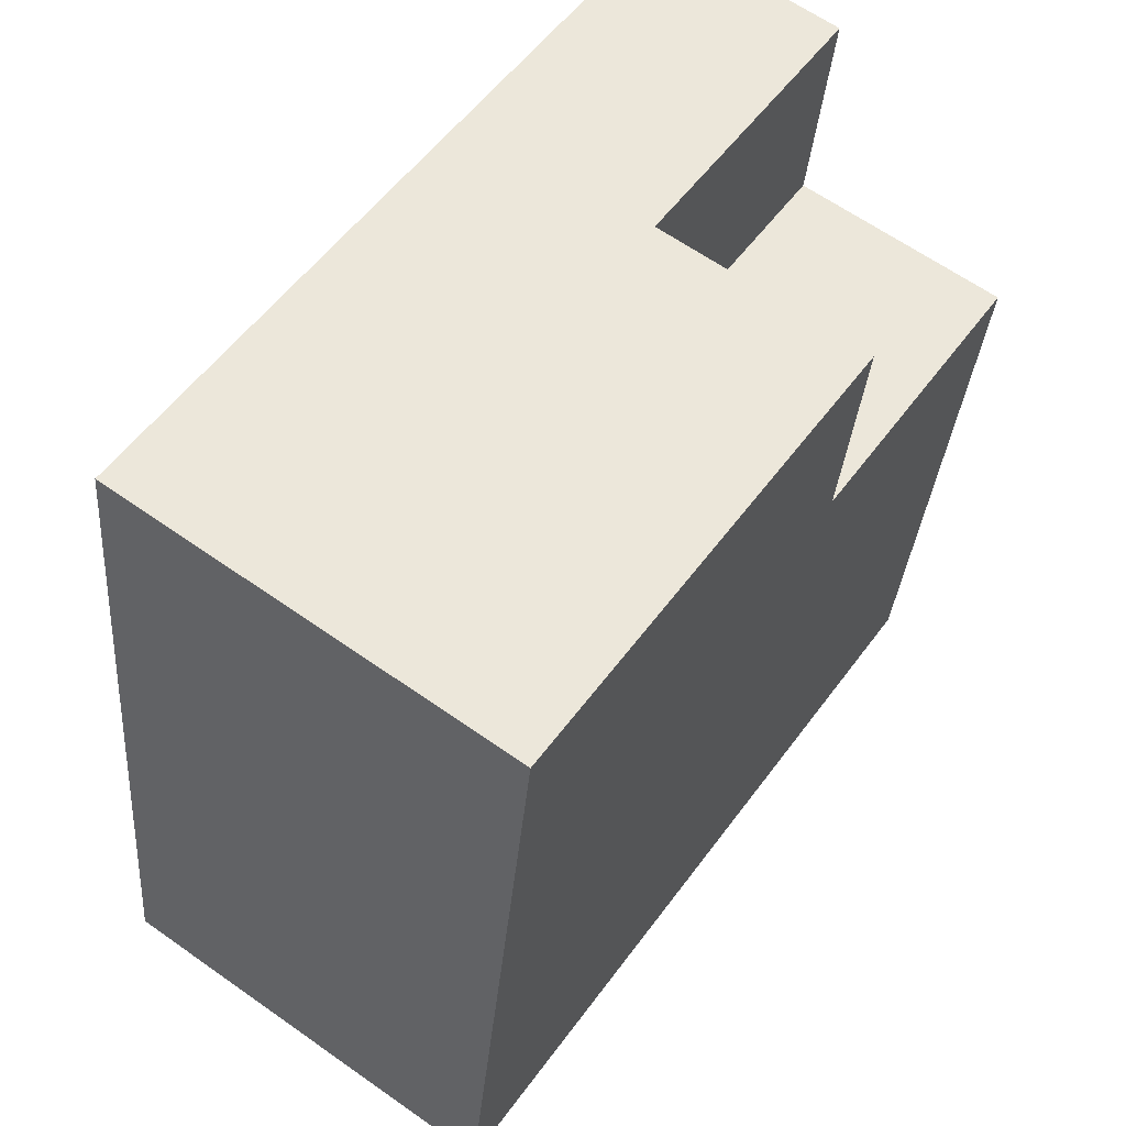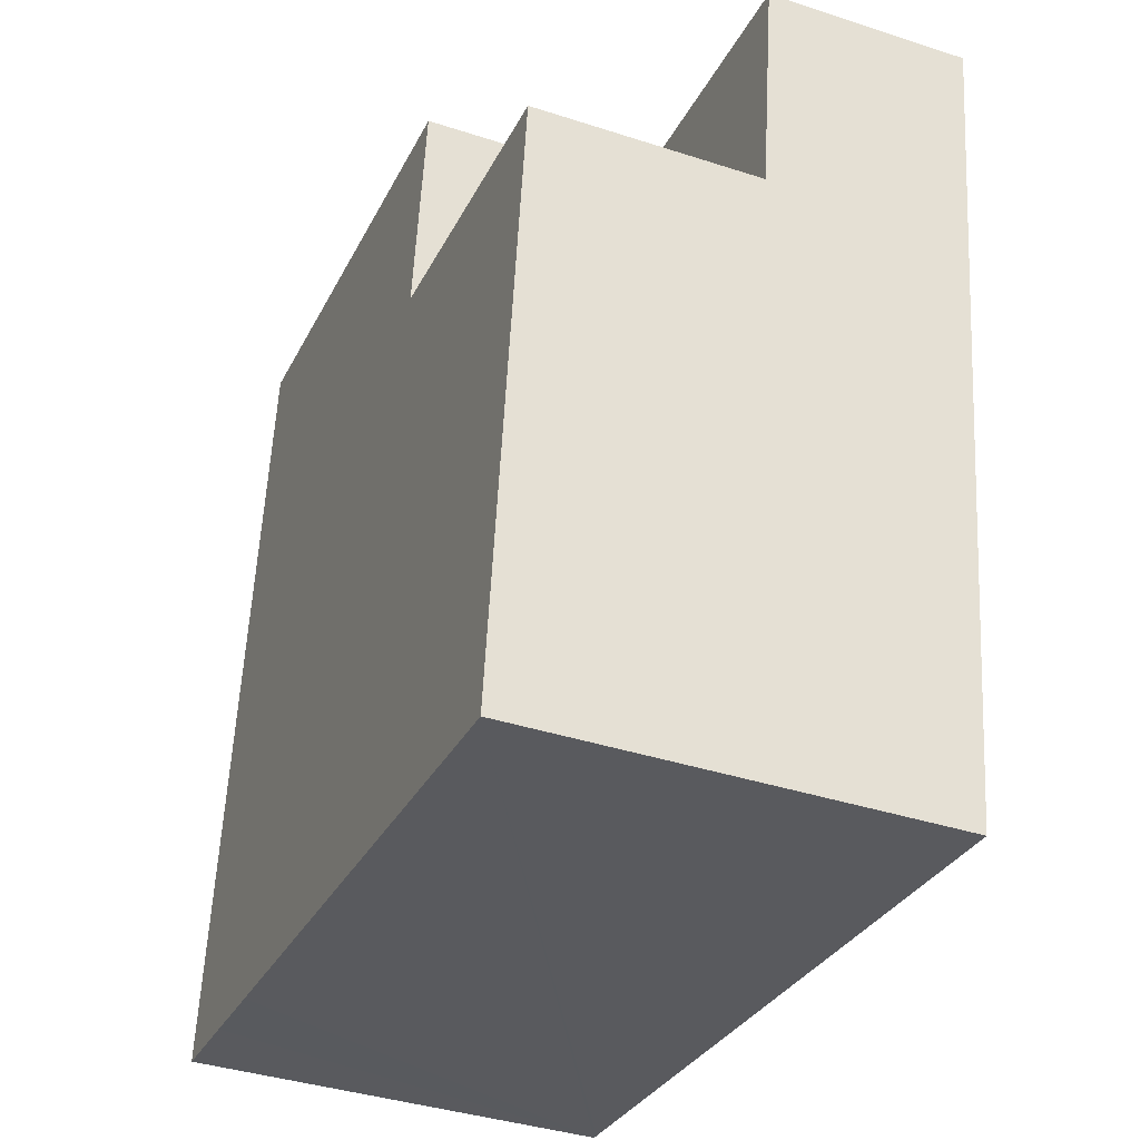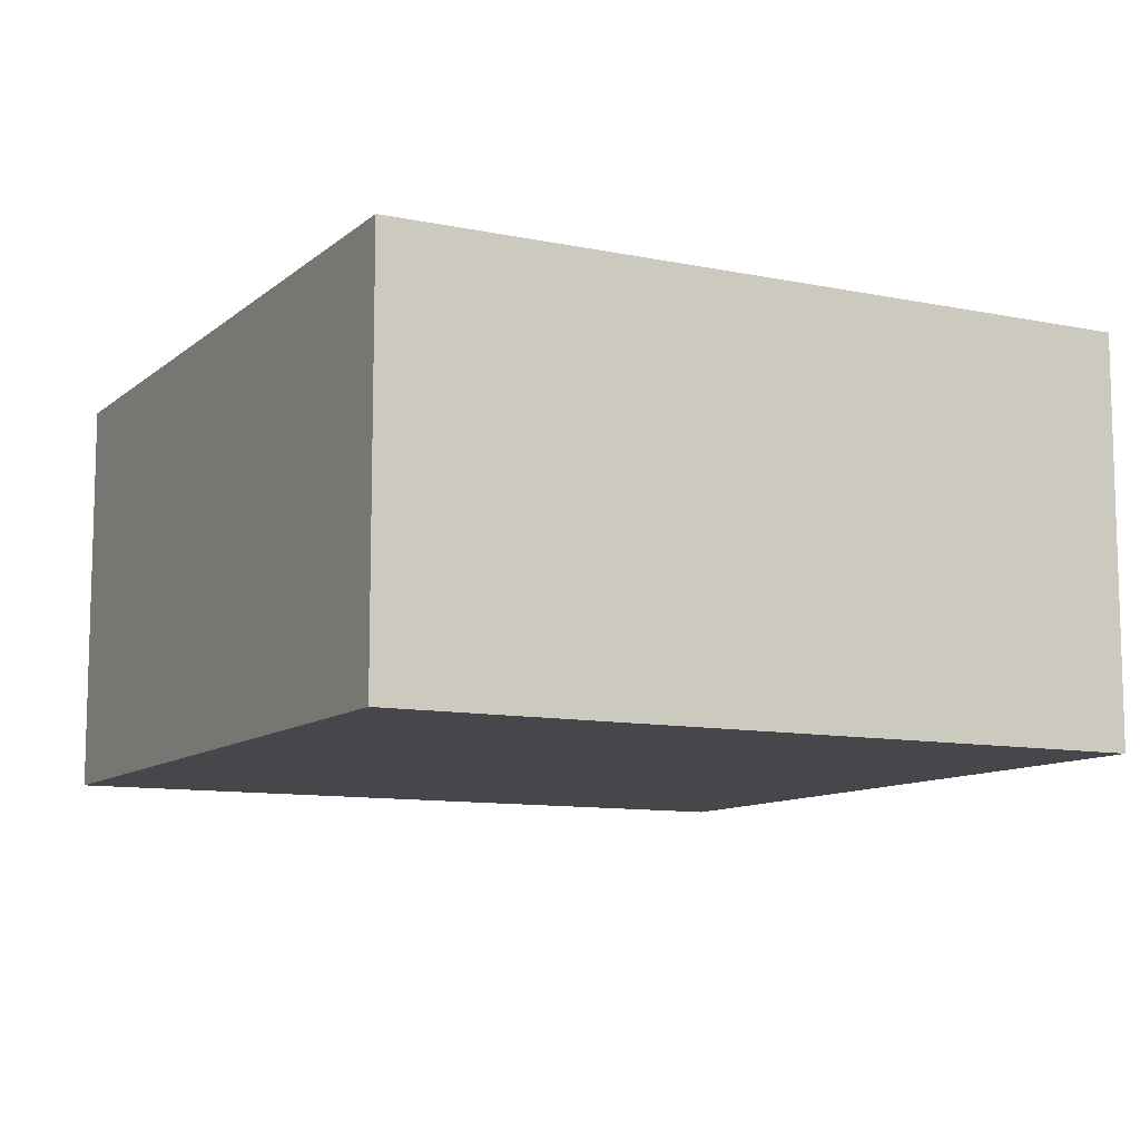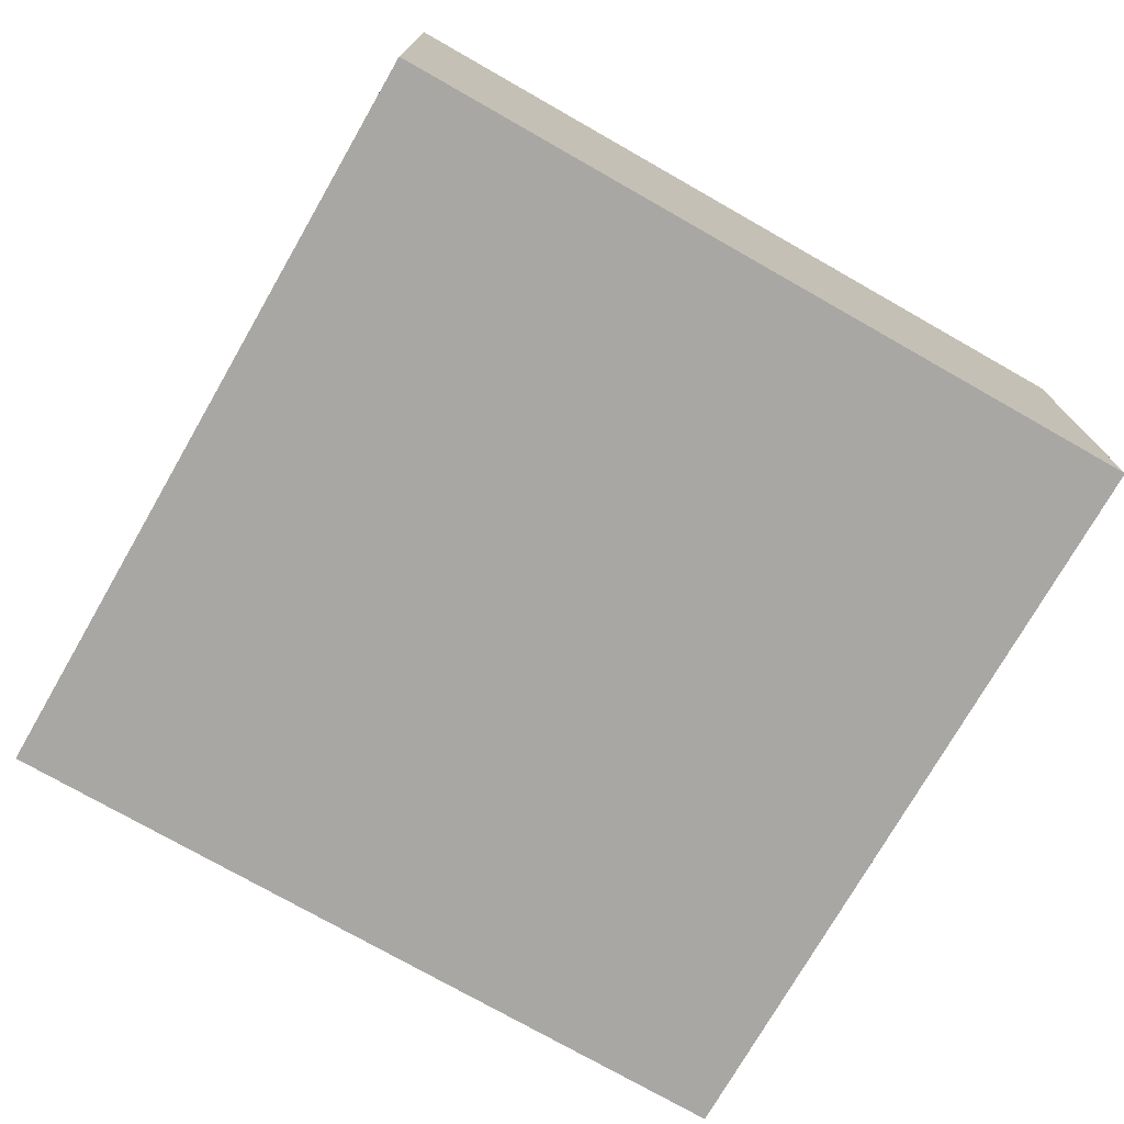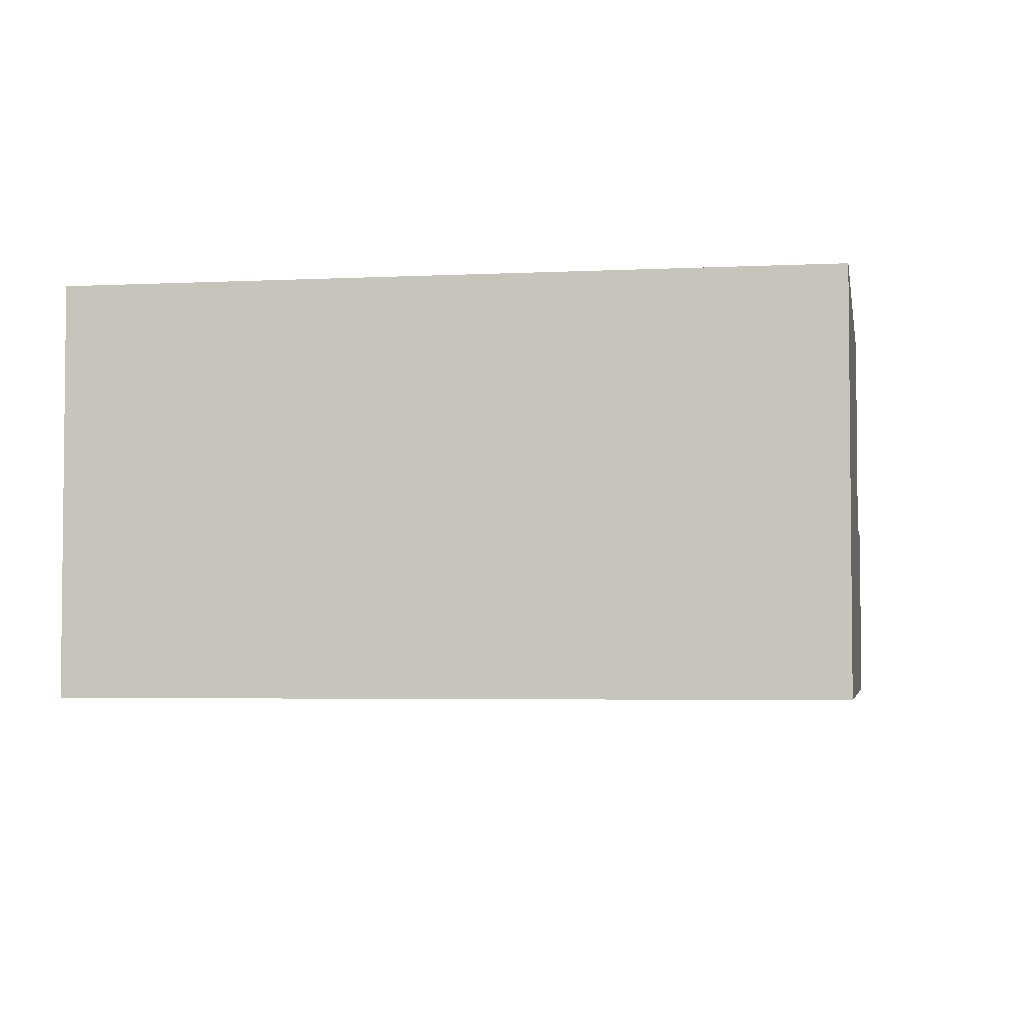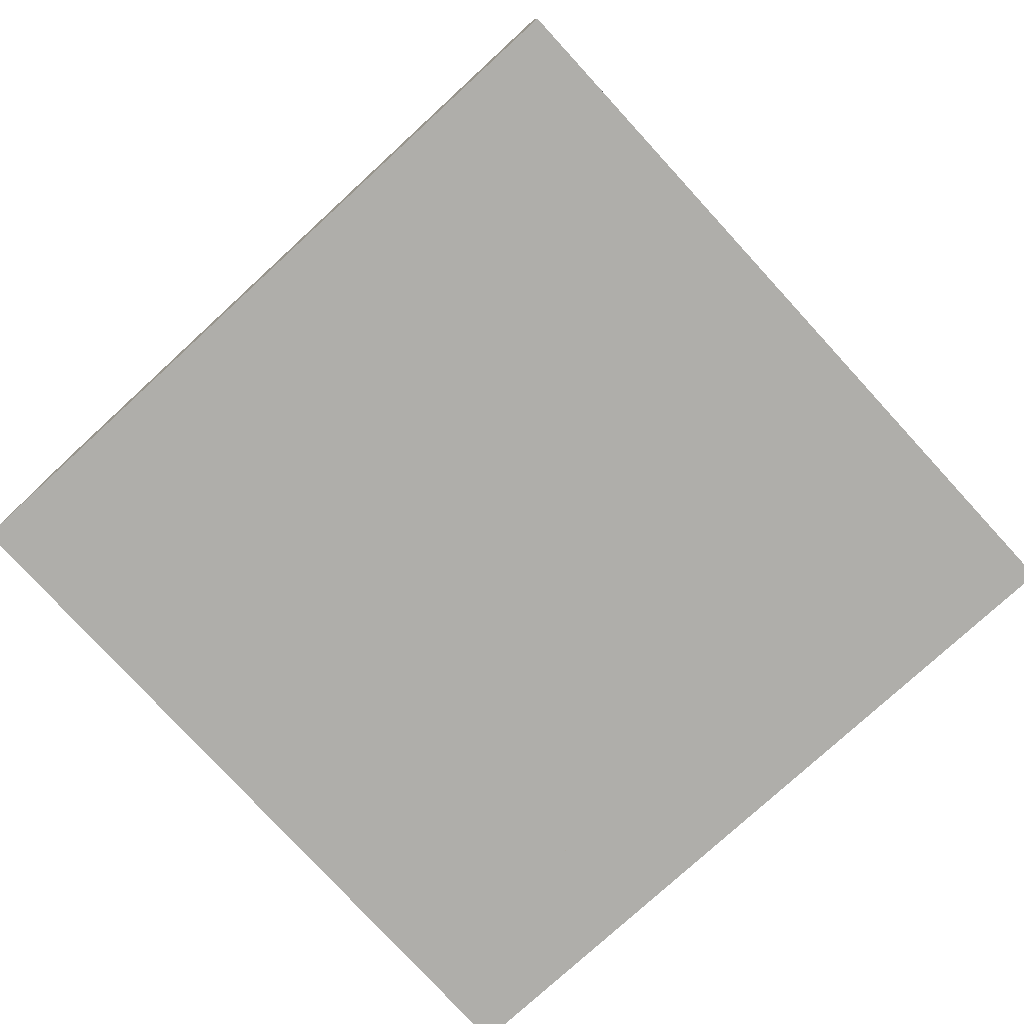
<metadata>
{"format":"obj","ext":"obj","renderer":"f3d","projection":"perspective","resolution":1024,"background":"white","views":[{"elev":63.3,"azim":125.5,"up":"+Z"},{"elev":-38.4,"azim":-112.4,"up":"+Z"},{"elev":-10.2,"azim":144.4,"up":"+Y"},{"elev":-74.7,"azim":52.4,"up":"+Y"},{"elev":-3.8,"azim":-178.2,"up":"+Y"},{"elev":-77.6,"azim":124.7,"up":"+Y"}]}
</metadata>
<code>
v  0.427 6.18 -3.136
v  5.937 6.18 -11.02
v  1.581 6.18 -11.61
v  10.49 6.18 -10.39
v  4.783 6.18 -2.54
v  11.74 6.18 -10.22
v  13.03 6.18 -10.05
v  13.12 6.18 -10.03
v  11.5 6.18 1.559
v  11.39 6.18 1.543
v  4.357 6.18 0.59
v  11.5 -9.546e-17 1.559
v  11.39 -9.448e-17 1.543
v  4.357 -3.613e-17 0.59
v  0.427 1.92e-16 -3.136
v  4.783 1.555e-16 -2.54
v  13.12 6.144e-16 -10.03
v  13.03 6.152e-16 -10.05
v  5.937 6.747e-16 -11.02
v  1.581 7.112e-16 -11.61
v  10.49 6.364e-16 -10.39
v  11.74 6.26e-16 -10.22
v  0 2.93 1.794e-16
v  4.783 2.93 -2.54
v  0.427 2.93 -3.136
v  4.357 2.93 0.59
v  0 0 0
g defaultobject
f 1 2 3
f 2 1 4
f 4 1 5
f 4 5 6
f 6 5 7
f 7 5 8
f 8 5 9
f 9 5 10
f 10 5 11
f 10 12 9
f 12 10 11
f 12 11 13
f 13 11 14
f 15 5 1
f 5 15 16
f 12 8 9
f 8 12 17
f 17 7 8
f 7 17 6
f 6 17 4
f 4 17 2
f 2 17 3
f 3 17 18
f 3 18 19
f 3 19 20
f 19 18 21
f 21 18 22
f 20 1 3
f 1 20 15
f 16 11 5
f 11 16 14
f 19 15 20
f 15 19 16
f 16 19 21
f 16 21 14
f 14 21 13
f 13 21 22
f 13 22 18
f 13 18 12
f 12 18 17
f 23 24 25
f 24 23 26
f 27 26 23
f 26 27 14
f 14 24 26
f 24 14 16
f 16 25 24
f 25 16 15
f 15 23 25
f 23 15 27
f 15 14 27
f 14 15 16

</code>
